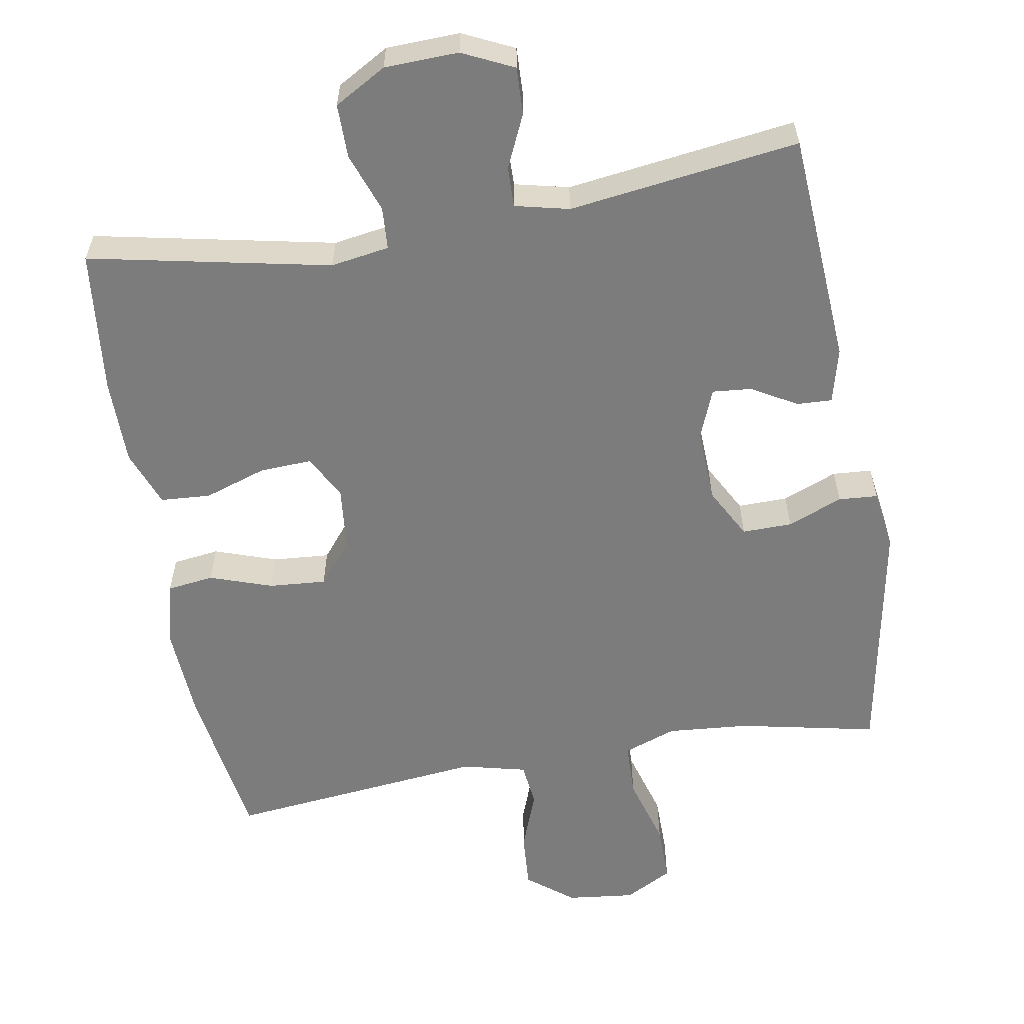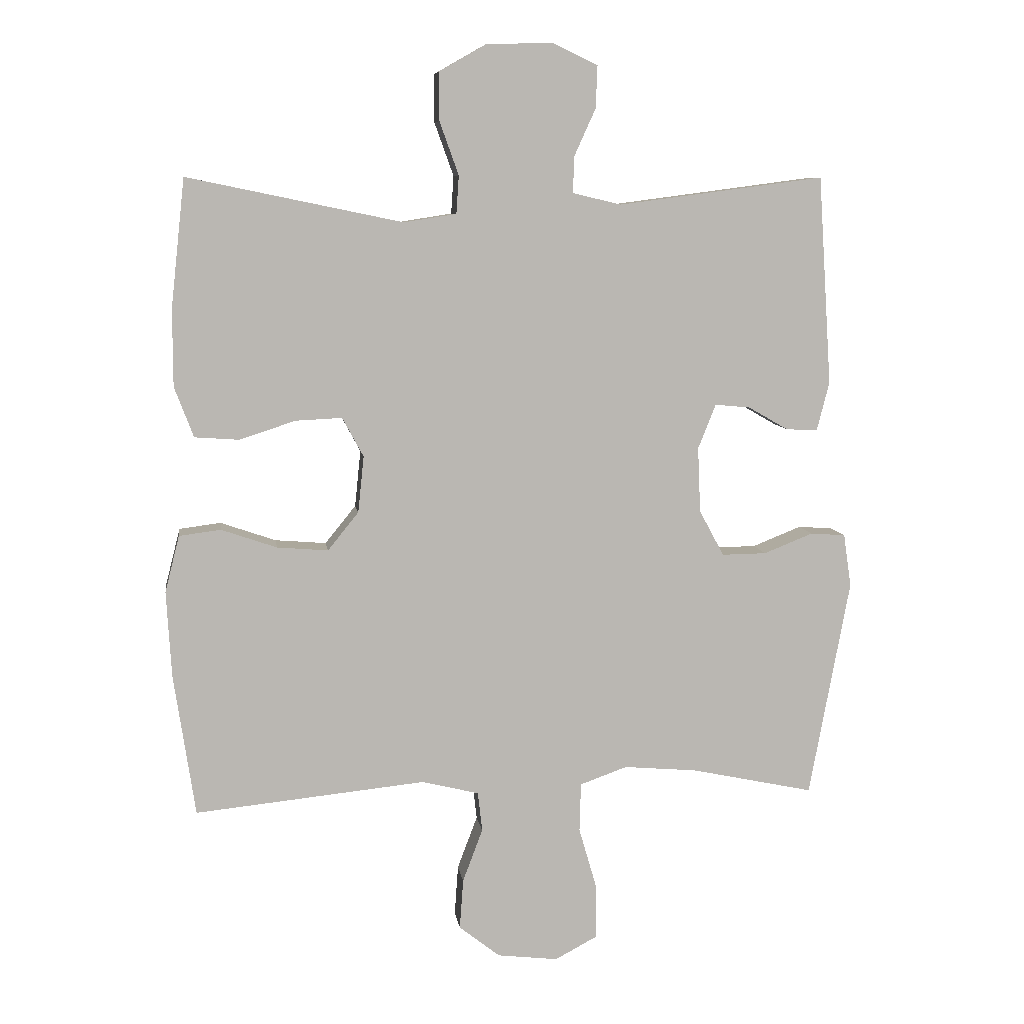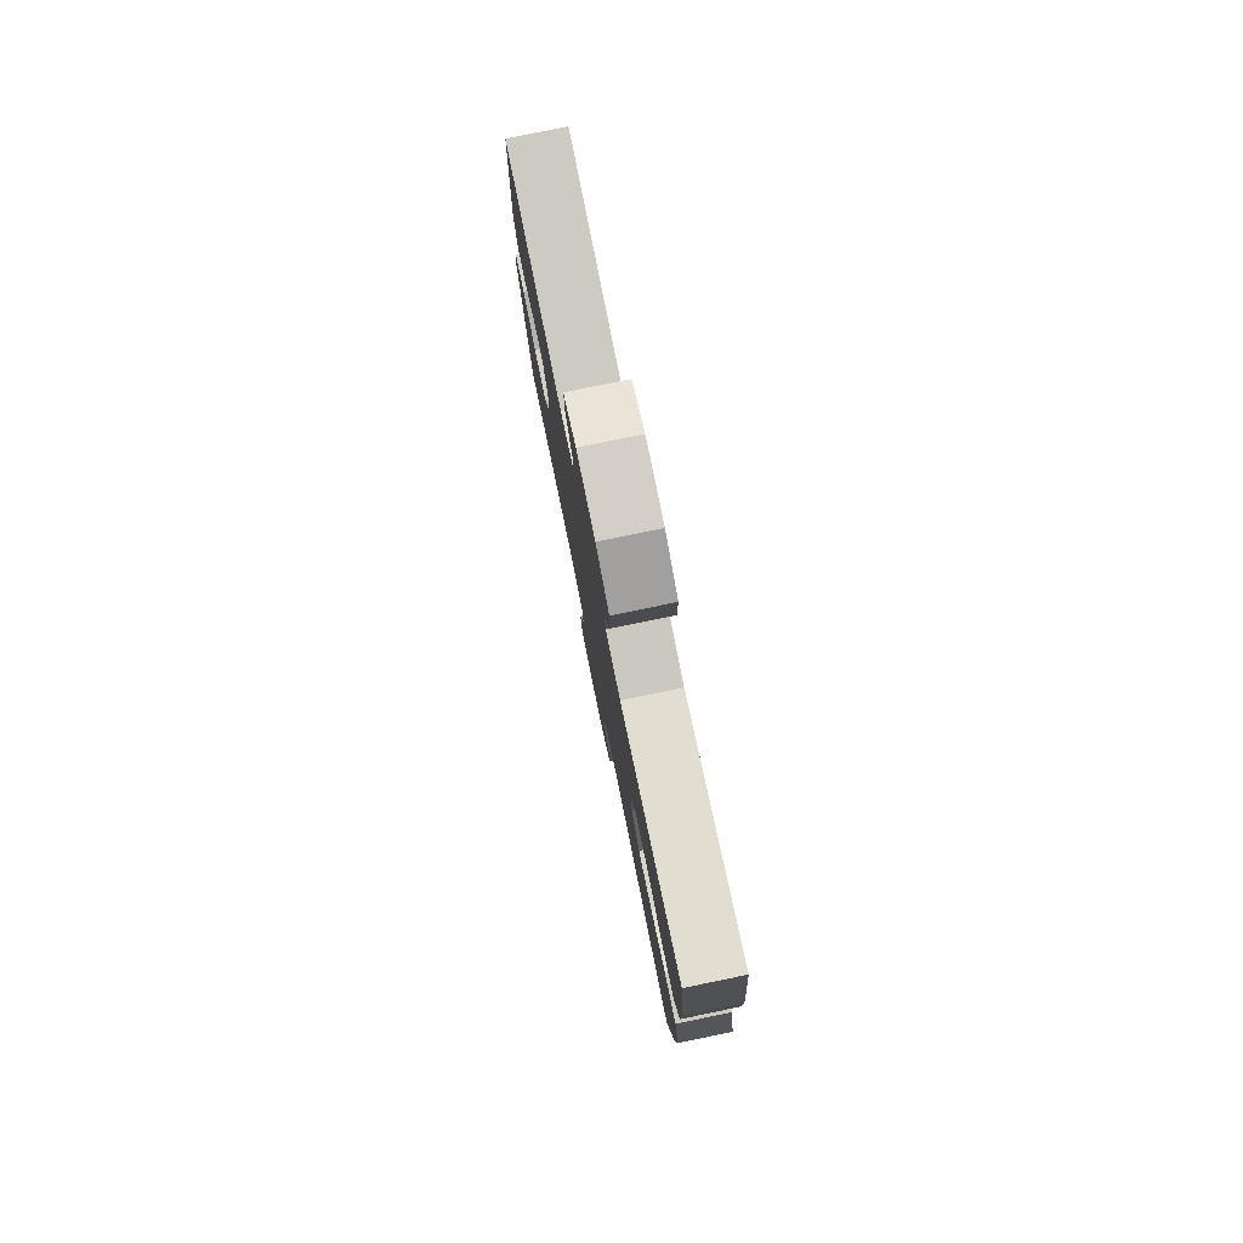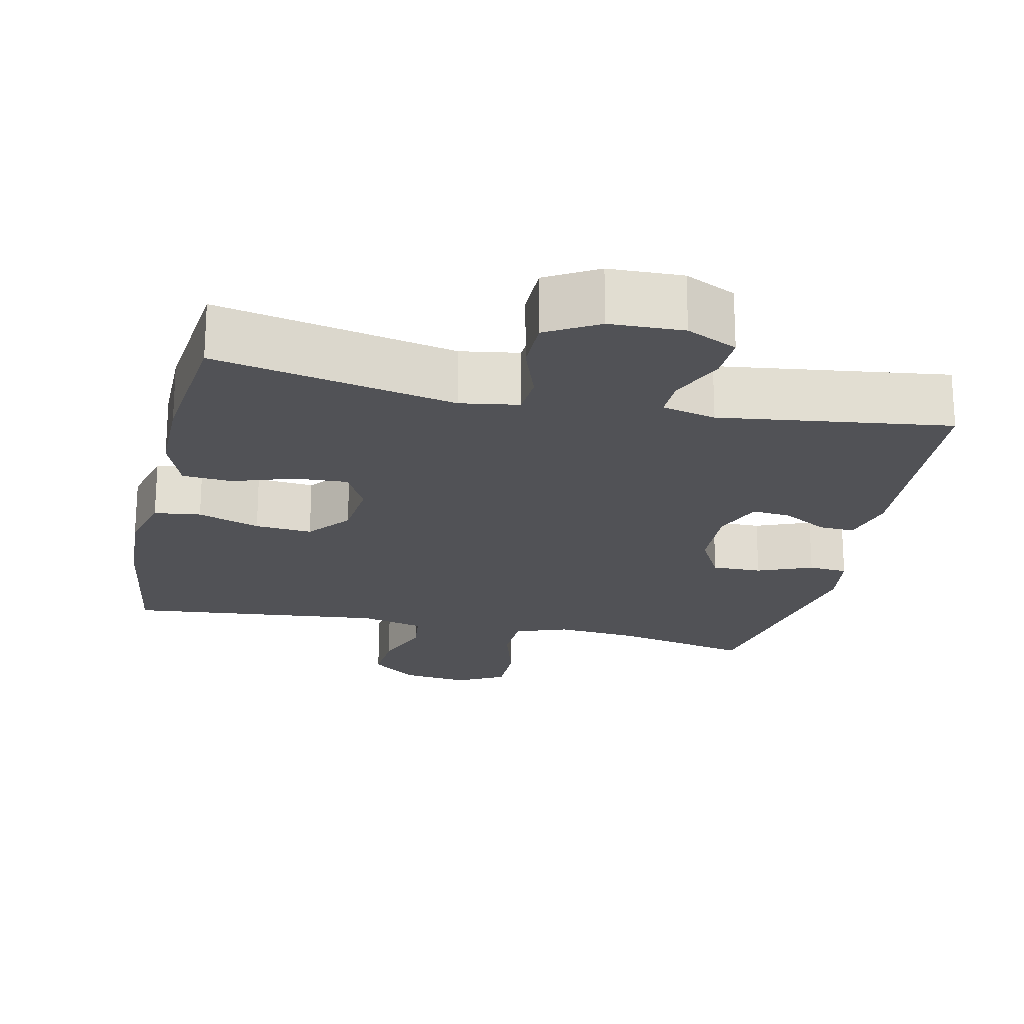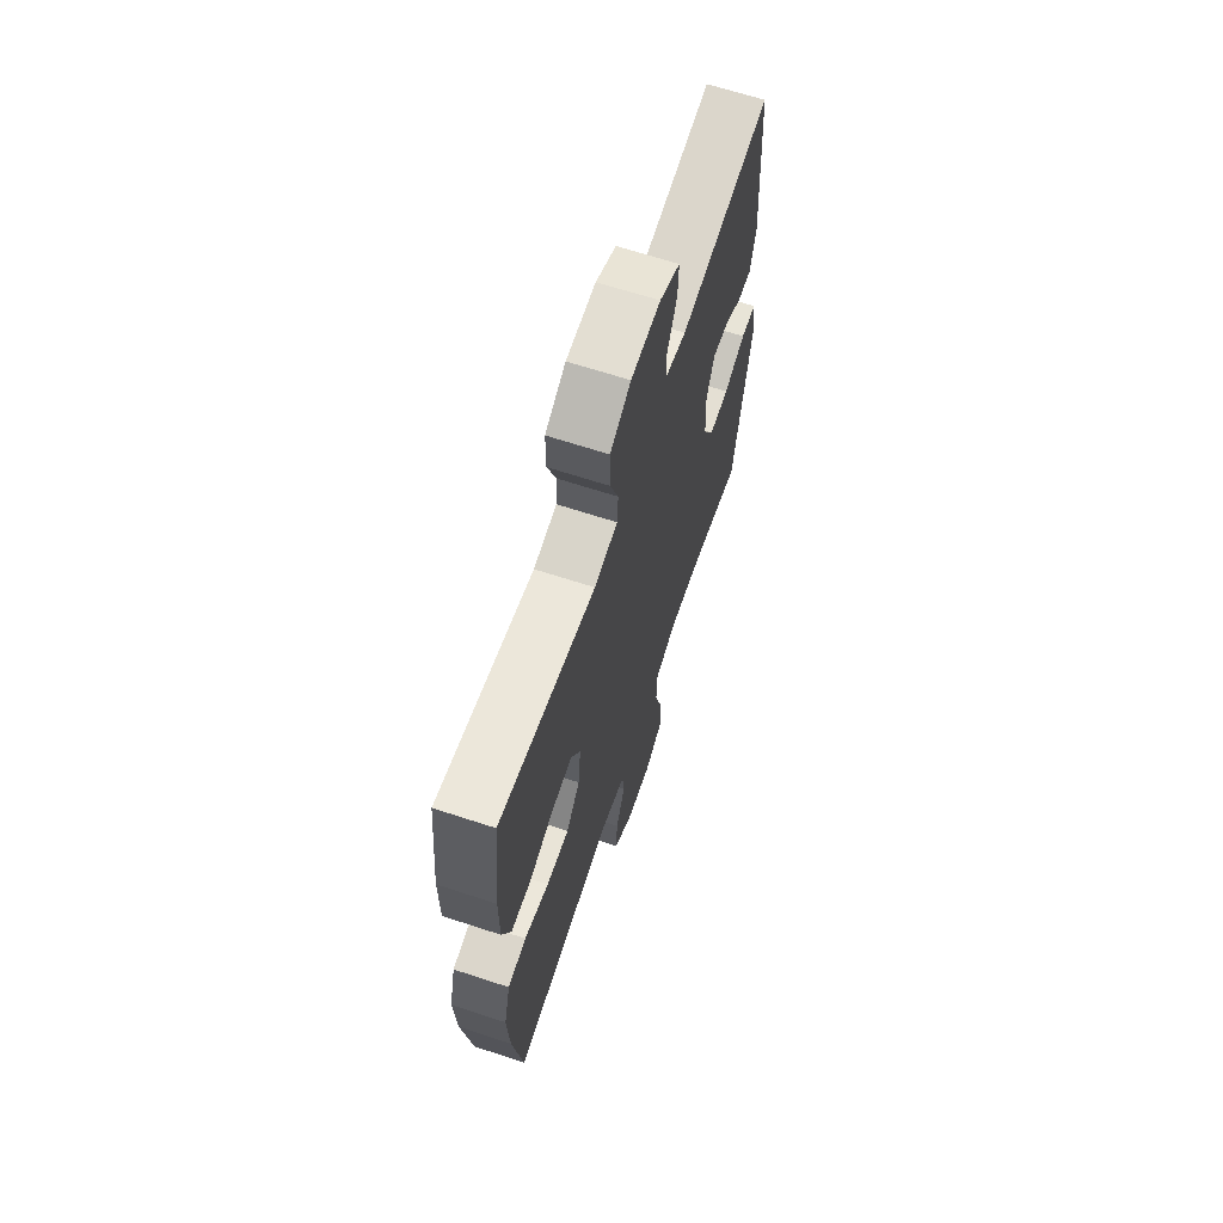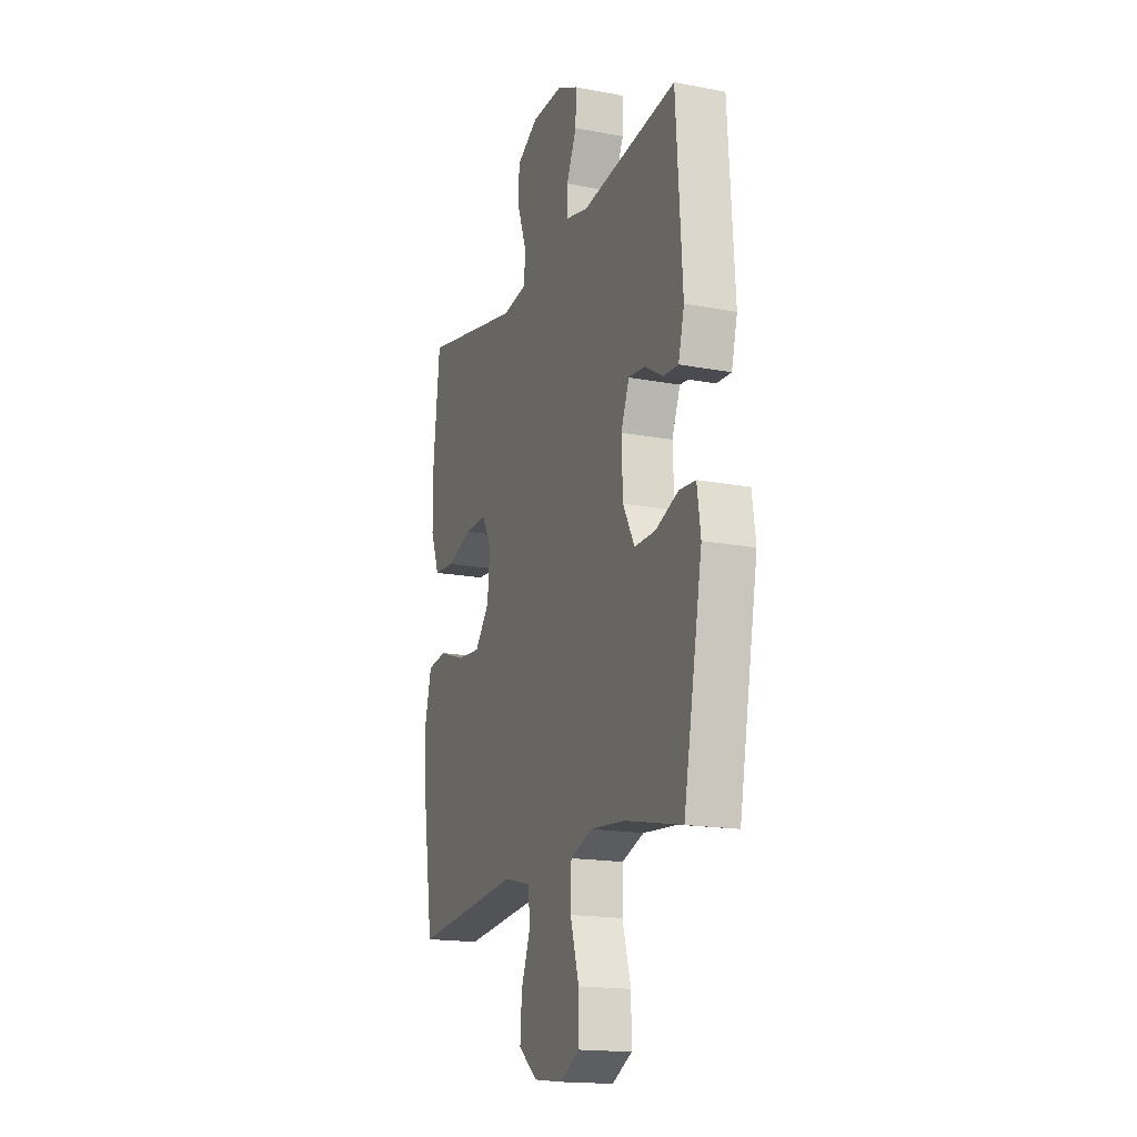
<metadata>
{"format":"obj","ext":"obj","renderer":"f3d","projection":"perspective","resolution":1024,"background":"white","views":[{"elev":-58.8,"azim":9.9,"up":"+Y"},{"elev":8.1,"azim":-7.8,"up":"+Z"},{"elev":79.4,"azim":-101.6,"up":"+Z"},{"elev":-21.2,"azim":-12.4,"up":"+Y"},{"elev":65.8,"azim":-71.7,"up":"+Z"},{"elev":-17.0,"azim":69.0,"up":"+Z"}]}
</metadata>
<code>
o path5452
v -0.5282 0.0375 0.3122
v -0.5281 0.0375 0.1918
v -0.4981 0.0375 0.1128
v -0.428 0.0375 0.108
v -0.3409 0.0375 0.1366
v -0.268 0.0375 0.1401
v -0.2349 0.0375 0.07873
v -0.2441 0.0375 -0.01002
v -0.2925 0.0375 -0.06963
v -0.3726 0.0375 -0.06327
v -0.4597 0.0375 -0.03327
v -0.525 0.0375 -0.0417
v -0.5476 0.0375 -0.131
v -0.5398 0.0375 -0.2652
v -0.5063 0.0375 -0.4883
v -0.1447 0.0375 -0.4509
v -0.05518 0.0375 -0.4728
v -0.04818 0.0375 -0.535
v -0.07961 0.0375 -0.6185
v -0.08515 0.0375 -0.6971
v -0.02108 0.0375 -0.7474
v 0.07405 0.0375 -0.7585
v 0.1411 0.0375 -0.7227
v 0.1406 0.0375 -0.64
v 0.1119 0.0375 -0.5411
v 0.1141 0.0375 -0.4644
v 0.1881 0.0375 -0.4379
v 0.303 0.0375 -0.4477
v 0.4956 0.0375 -0.4883
v 0.5592 0.0375 -0.1462
v 0.5471 0.0375 -0.06291
v 0.4922 0.0375 -0.05892
v 0.4153 0.0375 -0.0896
v 0.3455 0.0375 -0.09062
v 0.3067 0.0375 -0.01893
v 0.3023 0.0375 0.08343
v 0.3302 0.0375 0.1531
v 0.385 0.0375 0.1482
v 0.4481 0.0375 0.112
v 0.4974 0.0375 0.1096
v 0.517 0.0375 0.1861
v 0.4956 0.0375 0.5134
v 0.1732 0.0375 0.471
v 0.09733 0.0375 0.4889
v 0.09862 0.0375 0.545
v 0.1325 0.0375 0.6197
v 0.1351 0.0375 0.6855
v 0.06361 0.0375 0.7196
v -0.04 0.0375 0.7164
v -0.1128 0.0375 0.6748
v -0.1128 0.0375 0.5993
v -0.08285 0.0375 0.516
v -0.08676 0.0375 0.4567
v -0.1688 0.0375 0.4438
v -0.5063 0.0375 0.5134
v -0.5282 -0.0375 0.3122
v -0.5281 -0.0375 0.1918
v -0.4981 -0.0375 0.1128
v -0.428 -0.0375 0.108
v -0.3409 -0.0375 0.1366
v -0.268 -0.0375 0.1401
v -0.2349 -0.0375 0.07873
v -0.2441 -0.0375 -0.01002
v -0.2925 -0.0375 -0.06963
v -0.3726 -0.0375 -0.06327
v -0.4597 -0.0375 -0.03327
v -0.525 -0.0375 -0.0417
v -0.5476 -0.0375 -0.131
v -0.5398 -0.0375 -0.2652
v -0.5063 -0.0375 -0.4883
v -0.1447 -0.0375 -0.4509
v -0.05518 -0.0375 -0.4728
v -0.04818 -0.0375 -0.535
v -0.07961 -0.0375 -0.6185
v -0.08515 -0.0375 -0.6971
v -0.02108 -0.0375 -0.7474
v 0.07405 -0.0375 -0.7585
v 0.1411 -0.0375 -0.7227
v 0.1406 -0.0375 -0.64
v 0.1119 -0.0375 -0.5411
v 0.1141 -0.0375 -0.4644
v 0.1881 -0.0375 -0.4379
v 0.303 -0.0375 -0.4477
v 0.4956 -0.0375 -0.4883
v 0.5592 -0.0375 -0.1462
v 0.5471 -0.0375 -0.06291
v 0.4922 -0.0375 -0.05892
v 0.4153 -0.0375 -0.0896
v 0.3455 -0.0375 -0.09062
v 0.3067 -0.0375 -0.01893
v 0.3023 -0.0375 0.08343
v 0.3302 -0.0375 0.1531
v 0.385 -0.0375 0.1482
v 0.4481 -0.0375 0.112
v 0.4974 -0.0375 0.1096
v 0.517 -0.0375 0.1861
v 0.4956 -0.0375 0.5134
v 0.1732 -0.0375 0.471
v 0.09733 -0.0375 0.4889
v 0.09862 -0.0375 0.545
v 0.1325 -0.0375 0.6197
v 0.1351 -0.0375 0.6855
v 0.06361 -0.0375 0.7196
v -0.04 -0.0375 0.7164
v -0.1128 -0.0375 0.6748
v -0.1128 -0.0375 0.5993
v -0.08285 -0.0375 0.516
v -0.08676 -0.0375 0.4567
v -0.1688 -0.0375 0.4438
v -0.5063 -0.0375 0.5134
v 0.1351 0.0375 0.6855
v 0.1351 0.0375 0.6855
v 0.06361 0.0375 0.7196
v -0.04 0.0375 0.7164
v -0.1128 0.0375 0.6748
v -0.1128 0.0375 0.6748
v 0.1325 0.0375 0.6197
v -0.1128 0.0375 0.5993
v 0.09862 0.0375 0.545
v -0.08285 0.0375 0.516
v 0.09733 0.0375 0.4889
v 0.09733 0.0375 0.4889
v -0.08676 0.0375 0.4567
v -0.08676 0.0375 0.4567
v 0.1732 0.0375 0.471
v 0.4956 0.0375 0.5134
v 0.4956 0.0375 0.5134
v -0.1688 0.0375 0.4438
v -0.5063 0.0375 0.5134
v -0.5063 0.0375 0.5134
v -0.5282 0.0375 0.3122
v -0.5281 0.0375 0.1918
v 0.517 0.0375 0.1861
v -0.4981 0.0375 0.1128
v -0.4981 0.0375 0.1128
v 0.4974 0.0375 0.1096
v 0.4974 0.0375 0.1096
v 0.3302 0.0375 0.1531
v 0.3302 0.0375 0.1531
v 0.385 0.0375 0.1482
v -0.3409 0.0375 0.1366
v -0.268 0.0375 0.1401
v -0.268 0.0375 0.1401
v 0.3023 0.0375 0.08343
v 0.4481 0.0375 0.112
v -0.2349 0.0375 0.07873
v -0.428 0.0375 0.108
v 0.3067 0.0375 -0.01893
v -0.2441 0.0375 -0.01002
v -0.2925 0.0375 -0.06963
v 0.3455 0.0375 -0.09062
v 0.3455 0.0375 -0.09062
v -0.3726 0.0375 -0.06327
v -0.4597 0.0375 -0.03327
v -0.525 0.0375 -0.0417
v -0.525 0.0375 -0.0417
v -0.5476 0.0375 -0.131
v 0.5471 0.0375 -0.06291
v 0.5471 0.0375 -0.06291
v 0.4922 0.0375 -0.05892
v 0.4153 0.0375 -0.0896
v 0.5592 0.0375 -0.1462
v -0.5398 0.0375 -0.2652
v 0.4956 0.0375 -0.4883
v 0.4956 0.0375 -0.4883
v 0.1881 0.0375 -0.4379
v 0.303 0.0375 -0.4477
v 0.1141 0.0375 -0.4644
v 0.1141 0.0375 -0.4644
v -0.1447 0.0375 -0.4509
v -0.05518 0.0375 -0.4728
v -0.05518 0.0375 -0.4728
v -0.5063 0.0375 -0.4883
v -0.5063 0.0375 -0.4883
v 0.1119 0.0375 -0.5411
v -0.04818 0.0375 -0.535
v -0.07961 0.0375 -0.6185
v 0.1406 0.0375 -0.64
v -0.08515 0.0375 -0.6971
v 0.1411 0.0375 -0.7227
v 0.1411 0.0375 -0.7227
v -0.02108 0.0375 -0.7474
v 0.07405 0.0375 -0.7585
v 0.1351 -0.0375 0.6855
v 0.1351 -0.0375 0.6855
v 0.06361 -0.0375 0.7196
v -0.04 -0.0375 0.7164
v -0.1128 -0.0375 0.6748
v -0.1128 -0.0375 0.6748
v 0.1325 -0.0375 0.6197
v -0.1128 -0.0375 0.5993
v 0.09862 -0.0375 0.545
v -0.08285 -0.0375 0.516
v 0.09733 -0.0375 0.4889
v 0.09733 -0.0375 0.4889
v -0.08676 -0.0375 0.4567
v -0.08676 -0.0375 0.4567
v 0.1732 -0.0375 0.471
v 0.4956 -0.0375 0.5134
v 0.4956 -0.0375 0.5134
v -0.1688 -0.0375 0.4438
v -0.5063 -0.0375 0.5134
v -0.5063 -0.0375 0.5134
v -0.5282 -0.0375 0.3122
v -0.5281 -0.0375 0.1918
v 0.517 -0.0375 0.1861
v -0.4981 -0.0375 0.1128
v -0.4981 -0.0375 0.1128
v 0.4974 -0.0375 0.1096
v 0.4974 -0.0375 0.1096
v 0.3302 -0.0375 0.1531
v 0.3302 -0.0375 0.1531
v 0.385 -0.0375 0.1482
v -0.3409 -0.0375 0.1366
v -0.268 -0.0375 0.1401
v -0.268 -0.0375 0.1401
v 0.3023 -0.0375 0.08343
v 0.4481 -0.0375 0.112
v -0.2349 -0.0375 0.07873
v -0.428 -0.0375 0.108
v 0.3067 -0.0375 -0.01893
v -0.2441 -0.0375 -0.01002
v -0.2925 -0.0375 -0.06963
v 0.3455 -0.0375 -0.09062
v 0.3455 -0.0375 -0.09062
v -0.3726 -0.0375 -0.06327
v -0.4597 -0.0375 -0.03327
v -0.525 -0.0375 -0.0417
v -0.525 -0.0375 -0.0417
v -0.5476 -0.0375 -0.131
v 0.5471 -0.0375 -0.06291
v 0.5471 -0.0375 -0.06291
v 0.4922 -0.0375 -0.05892
v 0.4153 -0.0375 -0.0896
v 0.5592 -0.0375 -0.1462
v -0.5398 -0.0375 -0.2652
v 0.4956 -0.0375 -0.4883
v 0.4956 -0.0375 -0.4883
v 0.1881 -0.0375 -0.4379
v 0.303 -0.0375 -0.4477
v 0.1141 -0.0375 -0.4644
v 0.1141 -0.0375 -0.4644
v -0.1447 -0.0375 -0.4509
v -0.05518 -0.0375 -0.4728
v -0.05518 -0.0375 -0.4728
v -0.5063 -0.0375 -0.4883
v -0.5063 -0.0375 -0.4883
v 0.1119 -0.0375 -0.5411
v -0.04818 -0.0375 -0.535
v -0.07961 -0.0375 -0.6185
v 0.1406 -0.0375 -0.64
v -0.08515 -0.0375 -0.6971
v 0.1411 -0.0375 -0.7227
v 0.1411 -0.0375 -0.7227
v -0.02108 -0.0375 -0.7474
v 0.07405 -0.0375 -0.7585
f 227 230 226
f 187 192 186
f 204 214 201
f 235 240 237
f 256 251 255
f 241 249 248
f 219 221 217
f 243 223 236
f 255 251 250
f 228 230 227
f 186 190 184
f 246 243 236
f 217 211 194
f 193 194 192
f 193 192 191
f 204 201 202
f 199 211 213
f 199 213 206
f 234 235 233
f 244 241 222
f 222 243 244
f 201 215 196
f 205 214 204
f 217 194 196
f 198 211 199
f 214 205 220
f 223 243 222
f 222 241 221
f 233 235 231
f 191 187 188
f 241 239 221
f 250 248 249
f 226 236 223
f 235 234 240
f 219 217 196
f 240 224 239
f 252 255 250
f 191 192 187
f 207 220 205
f 221 239 224
f 224 240 234
f 194 211 198
f 214 215 201
f 213 218 206
f 230 236 226
f 196 194 193
f 192 190 186
f 206 218 209
f 219 196 215
f 249 241 244
f 222 221 219
f 251 248 250
f 251 256 253
f 112 48 103 185
f 48 49 104 103
f 49 116 189 104
f 46 47 102 101
f 50 51 106 105
f 45 46 101 100
f 51 52 107 106
f 122 45 100 195
f 52 124 197 107
f 43 44 99 98
f 127 43 98 200
f 54 130 203 109
f 53 54 109 108
f 55 1 56 110
f 1 2 57 56
f 41 42 97 96
f 2 135 208 57
f 137 41 96 210
f 139 38 93 212
f 5 143 216 60
f 36 37 92 91
f 39 40 95 94
f 38 39 94 93
f 6 7 62 61
f 4 5 60 59
f 3 4 59 58
f 35 36 91 90
f 7 8 63 62
f 8 9 64 63
f 152 35 90 225
f 10 11 66 65
f 11 156 229 66
f 12 13 68 67
f 159 32 87 232
f 32 33 88 87
f 30 31 86 85
f 9 10 65 64
f 33 34 89 88
f 13 14 69 68
f 165 30 85 238
f 27 28 83 82
f 169 27 82 242
f 16 172 245 71
f 174 16 71 247
f 14 15 70 69
f 25 26 81 80
f 17 18 73 72
f 28 29 84 83
f 18 19 74 73
f 24 25 80 79
f 19 20 75 74
f 181 24 79 254
f 20 21 76 75
f 22 23 78 77
f 21 22 77 76
f 154 153 157
f 114 113 119
f 131 128 141
f 162 164 167
f 183 182 178
f 168 175 176
f 146 144 148
f 170 163 150
f 182 177 178
f 155 154 157
f 113 111 117
f 173 163 170
f 144 121 138
f 120 119 121
f 120 118 119
f 131 129 128
f 126 140 138
f 126 133 140
f 161 160 162
f 171 149 168
f 149 171 170
f 128 123 142
f 132 131 141
f 144 123 121
f 125 126 138
f 141 147 132
f 150 149 170
f 149 148 168
f 160 158 162
f 118 115 114
f 168 148 166
f 177 176 175
f 153 150 163
f 162 167 161
f 146 123 144
f 167 166 151
f 179 177 182
f 118 114 119
f 134 132 147
f 148 151 166
f 151 161 167
f 121 125 138
f 141 128 142
f 140 133 145
f 157 153 163
f 123 120 121
f 119 113 117
f 133 136 145
f 146 142 123
f 176 171 168
f 149 146 148
f 178 177 175
f 178 180 183

</code>
